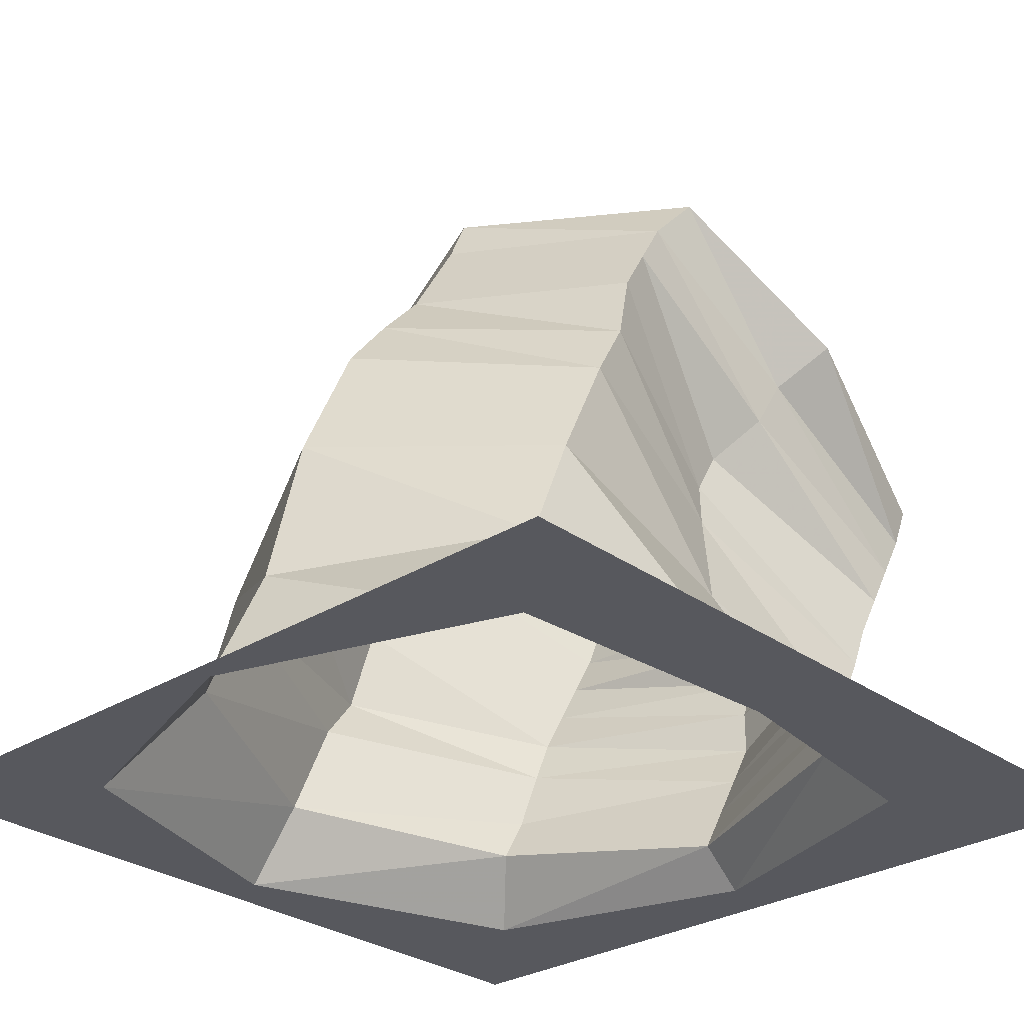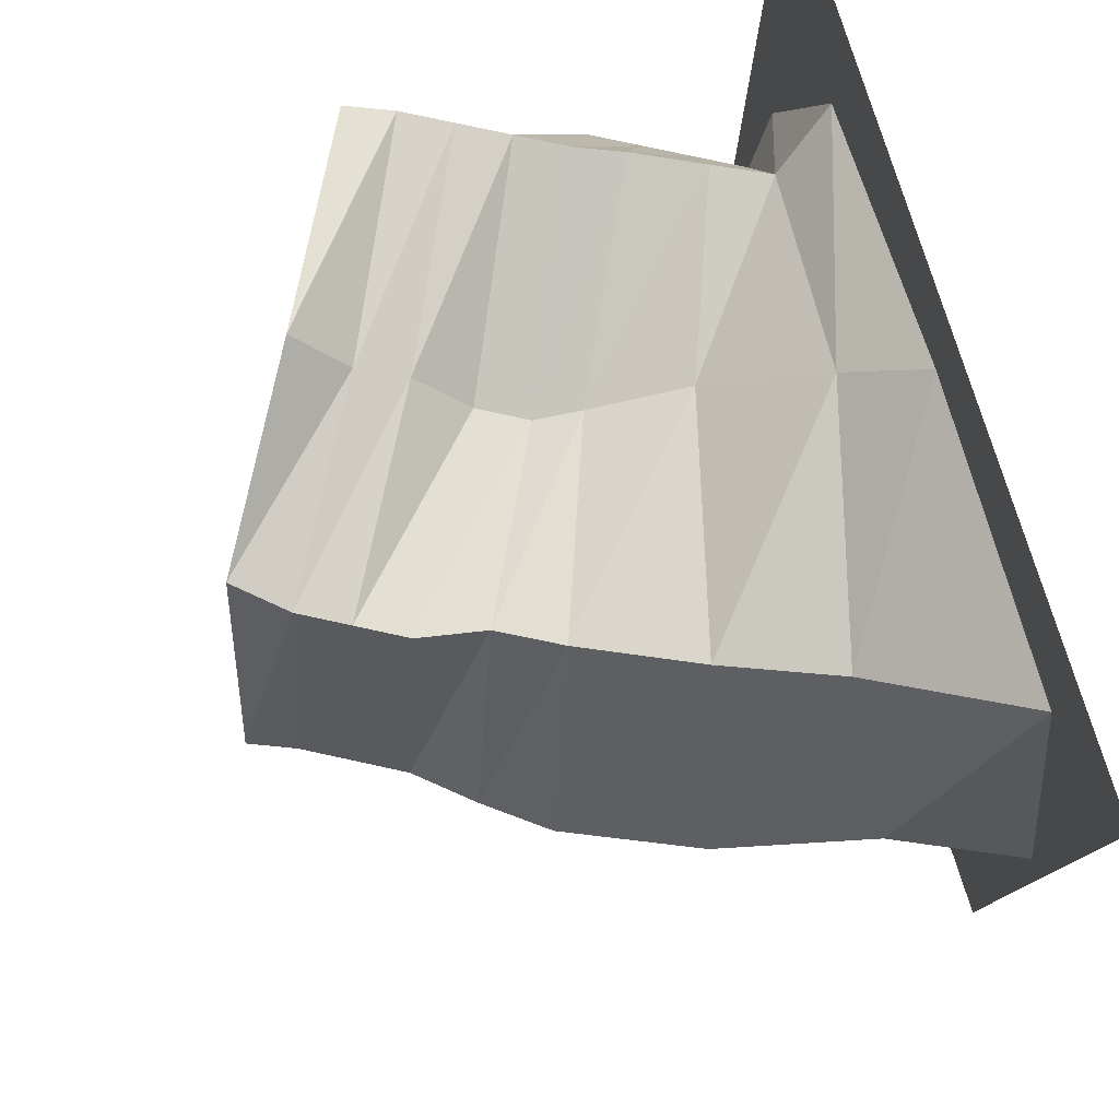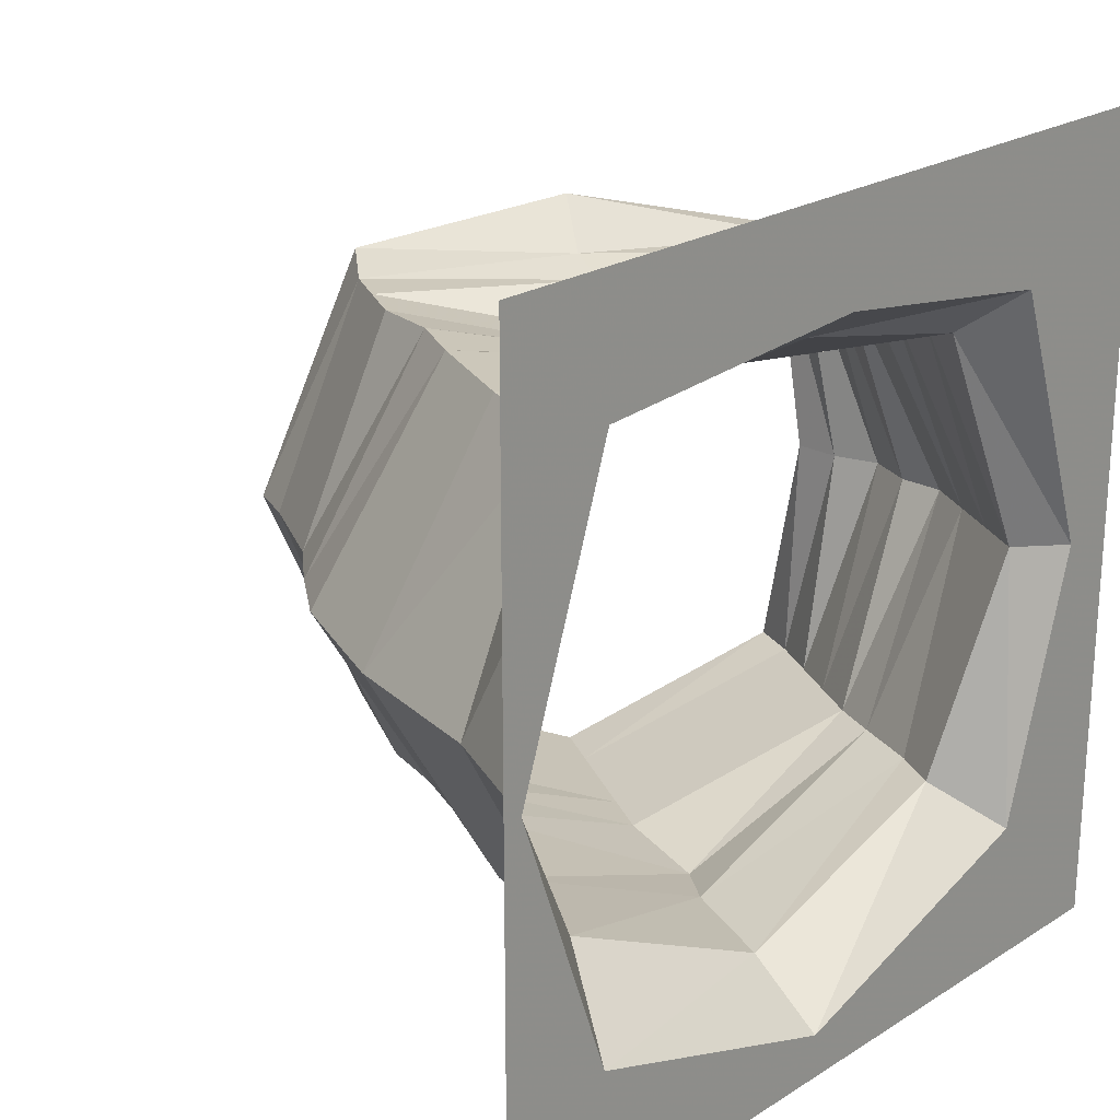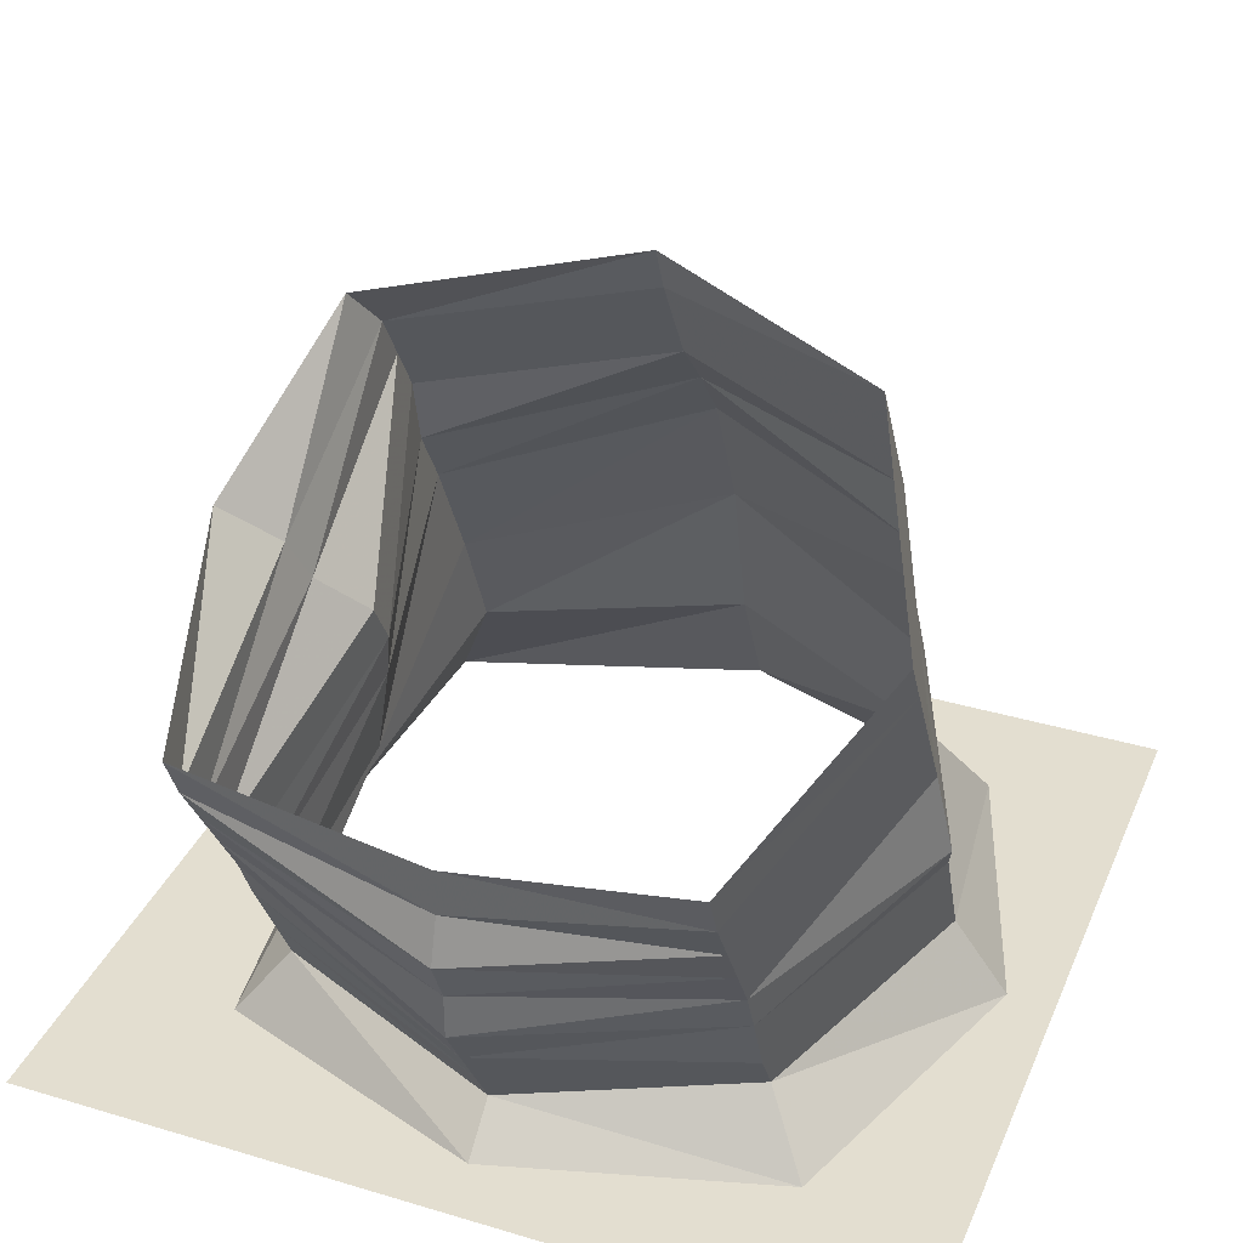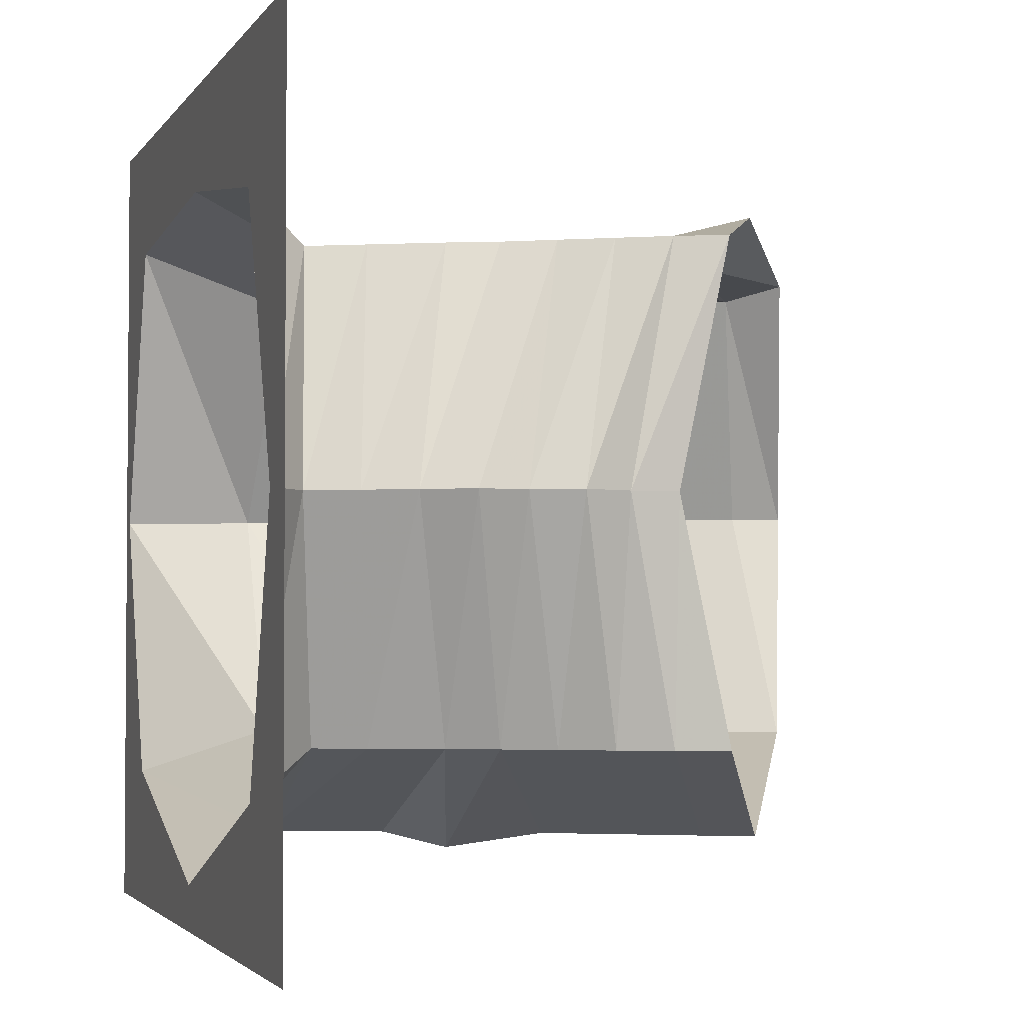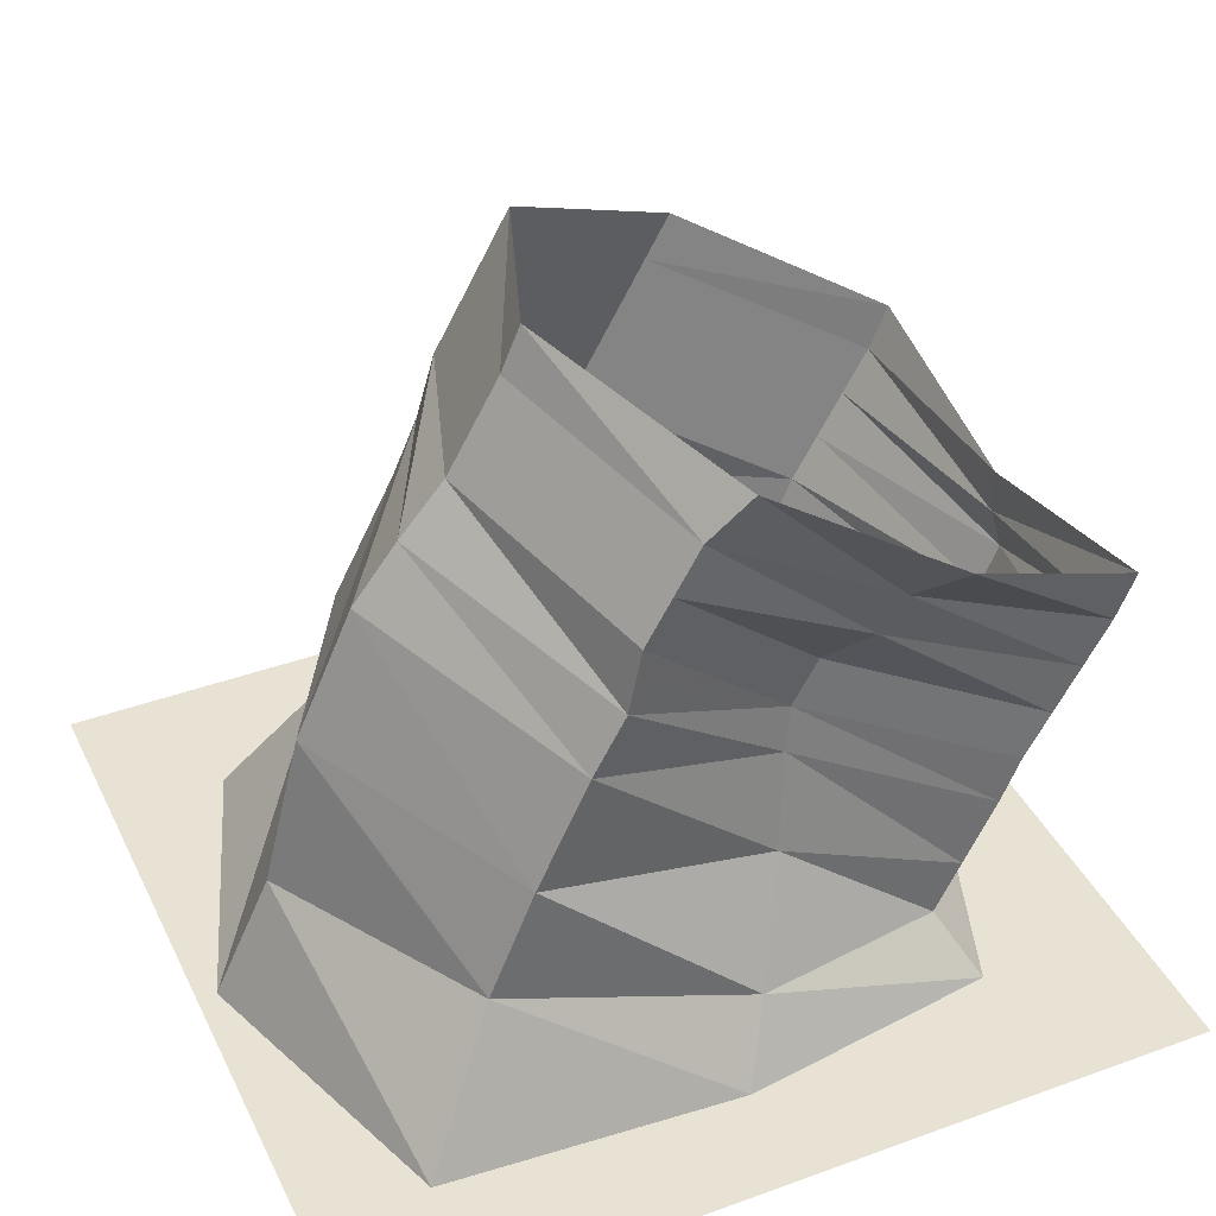
<metadata>
{"format":"obj","ext":"obj","renderer":"f3d","projection":"perspective","resolution":1024,"background":"white","views":[{"elev":-28.9,"azim":-47.0,"up":"+Y"},{"elev":78.6,"azim":-107.5,"up":"+Z"},{"elev":22.5,"azim":-47.1,"up":"+Z"},{"elev":35.7,"azim":111.4,"up":"+Y"},{"elev":-2.8,"azim":72.5,"up":"+Z"},{"elev":39.7,"azim":-24.2,"up":"+Y"}]}
</metadata>
<code>
v -0.1406 0.4297 -0.2734
v 0.1016 0.2812 -0.3984
v 0.125 0.3906 -0.3828
v -0.1094 0.5 -0.2734
v -0.2891 0.4922 0
v -0.3594 0.3359 0
v -0.2188 0.2812 -0.2734
v 0.04688 0.2188 -0.3828
v 0.3438 0.2109 -0.2734
v 0.3672 0.2656 -0.2734
v 0.3984 0.3203 -0.2734
v 0.1562 0.4453 -0.3828
v -0.08594 0.5781 -0.2734
v -0.2344 0.5625 0
v -0.1406 0.4297 0.2734
v -0.2031 0.2969 0.2734
v -0.2578 0.1641 0.2734
v -0.4062 0.1484 0
v -0.2578 0.1406 -0.2734
v -0.007812 0.09375 -0.3828
v 0.3125 0.1328 -0.2734
v 0.4375 0.1562 0
v 0.4688 0.2109 0
v 0.4688 0.2656 0
v 0.4922 0.3203 0
v 0.4297 0.375 -0.2734
v 0.1875 0.5 -0.3828
v -0.05469 0.6328 -0.2734
v -0.1797 0.625 0
v -0.1016 0.5 0.2734
v 0.1016 0.3359 0.2266
v 0.08594 0.2188 0.25
v 0.03906 0.08594 0.3203
v 0 0 0.375
v -0.3594 0 0.3516
v -0.4766 0 0
v -0.3594 0 -0.3281
v -0.01562 0 -0.4453
v 0.2812 0.07812 -0.2734
v 0.4062 0.1016 0
v 0.3438 0.2109 0.2734
v 0.3672 0.2656 0.2734
v 0.3984 0.3203 0.2734
v 0.4297 0.375 0.2734
v 0.4609 0.4297 0.2734
v 0.4766 0.375 0
v 0.4609 0.4297 -0.2734
v 0.2188 0.5547 -0.3828
v -0.02344 0.6875 -0.2734
v -0.1484 0.6797 0
v -0.08594 0.5781 0.2734
v 0.1094 0.3906 0.2188
v 0.3047 0.1328 0.2734
v 0.2734 0.07031 0.2734
v 0.3125 0 0.3281
v 0.5 0 0.5
v -0.5 0 0.5
v -0.5 0 -0.5
v 0.5 0 -0.5
v 0.3359 0 -0.3281
v 0.375 0.04688 0
v 0.1406 0.4453 0.2188
v 0.1797 0.5 0.2656
v 0.2031 0.5547 0.2812
v 0.2422 0.6094 0.3359
v 0.4844 0.4844 0.2734
v 0.4766 0.4297 0
v 0.4844 0.4844 -0.2734
v 0.25 0.6094 -0.3828
v 0.007812 0.7422 -0.2734
v -0.1172 0.7344 0
v -0.05469 0.6328 0.2734
v 0.4297 0 0
v -0.02344 0.6875 0.2734
v 0.02344 0.7422 0.2891
v -0.09375 0.7891 0
f 1 2 3
f 1 3 4
f 1 4 5
f 2 9 10
f 2 10 3
f 4 14 5
f 5 14 15
f 9 22 23
f 9 23 10
f 14 30 15
f 15 30 31
f 22 41 42
f 22 42 23
f 30 52 31
f 31 52 41
f 41 52 42
f 1 5 6
f 1 6 7
f 1 7 2
f 2 7 8
f 2 8 9
f 5 15 16
f 5 16 6
f 8 21 9
f 9 21 22
f 15 31 32
f 15 32 16
f 21 40 22
f 22 40 41
f 31 41 53
f 31 53 32
f 40 53 41
f 3 10 11
f 3 11 12
f 3 12 4
f 4 12 13
f 4 13 14
f 10 23 24
f 10 24 11
f 13 29 14
f 14 29 30
f 23 42 43
f 23 43 24
f 29 51 30
f 30 51 52
f 42 52 62
f 42 62 43
f 51 62 52
f 6 16 17
f 6 17 18
f 6 18 7
f 7 18 19
f 7 19 8
f 8 19 20
f 8 20 21
f 16 32 33
f 16 33 17
f 20 39 21
f 21 39 40
f 32 53 54
f 32 54 33
f 39 61 40
f 40 61 53
f 61 54 53
f 11 24 25
f 11 25 26
f 11 26 12
f 12 26 27
f 12 27 13
f 13 27 28
f 13 28 29
f 24 43 44
f 24 44 25
f 28 50 29
f 29 50 51
f 43 62 63
f 43 63 44
f 50 72 51
f 51 72 62
f 62 72 63
f 17 33 34
f 17 34 35
f 17 35 18
f 18 35 36
f 18 36 19
f 19 36 37
f 19 37 20
f 20 37 38
f 20 38 39
f 33 54 55
f 33 55 34
f 34 55 56
f 34 56 57
f 34 57 35
f 35 57 36
f 36 57 58
f 36 58 37
f 37 58 38
f 38 58 59
f 38 59 60
f 38 60 39
f 39 60 61
f 73 55 54
f 73 54 61
f 73 61 60
f 73 60 59
f 73 59 56
f 73 56 55
f 25 44 45
f 25 45 46
f 25 46 26
f 26 46 47
f 26 47 27
f 27 47 48
f 27 48 28
f 28 48 49
f 28 49 50
f 44 63 64
f 44 64 45
f 49 71 50
f 50 71 72
f 63 72 74
f 63 74 64
f 72 71 74
f 45 64 65
f 45 65 66
f 45 66 46
f 46 66 67
f 46 67 47
f 47 67 68
f 47 68 48
f 48 68 69
f 48 69 49
f 49 69 70
f 49 70 71
f 64 74 75
f 64 75 65
f 74 71 76
f 74 76 75
f 71 70 76

</code>
